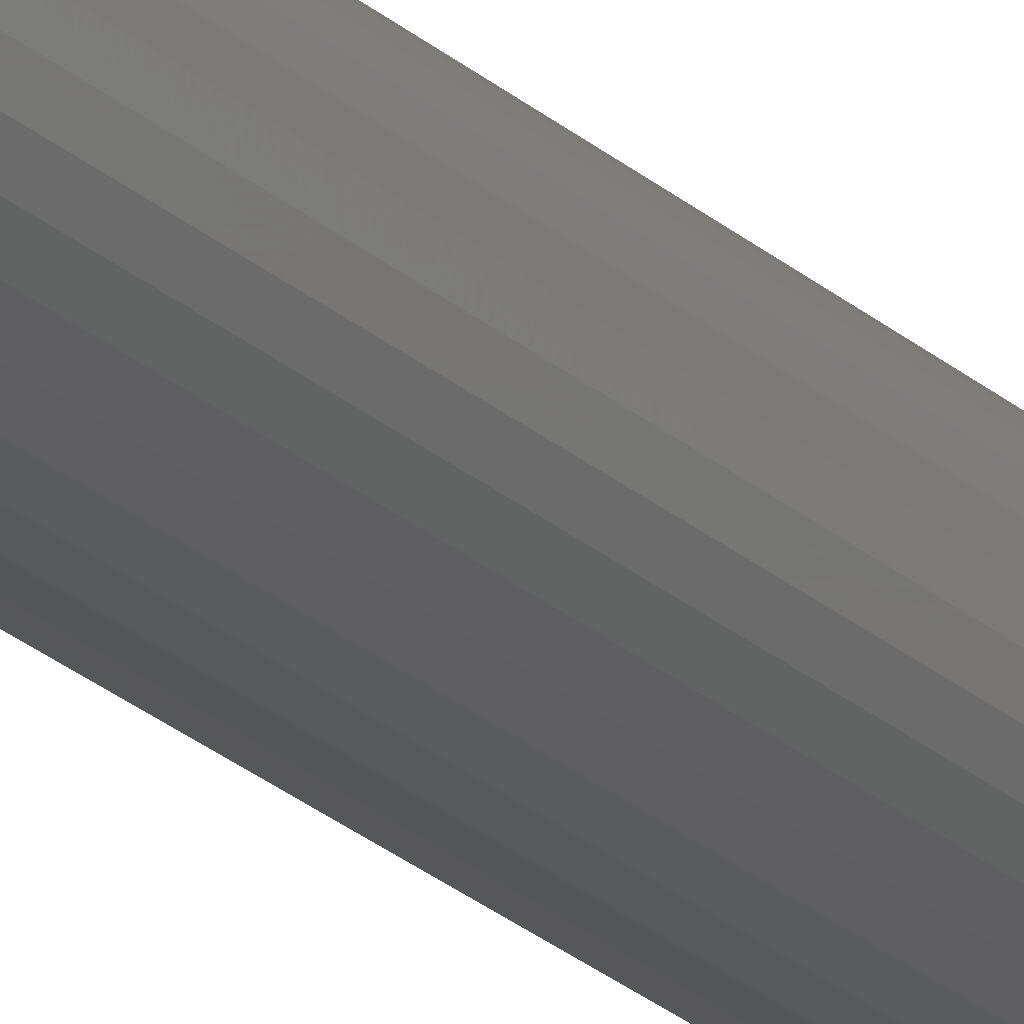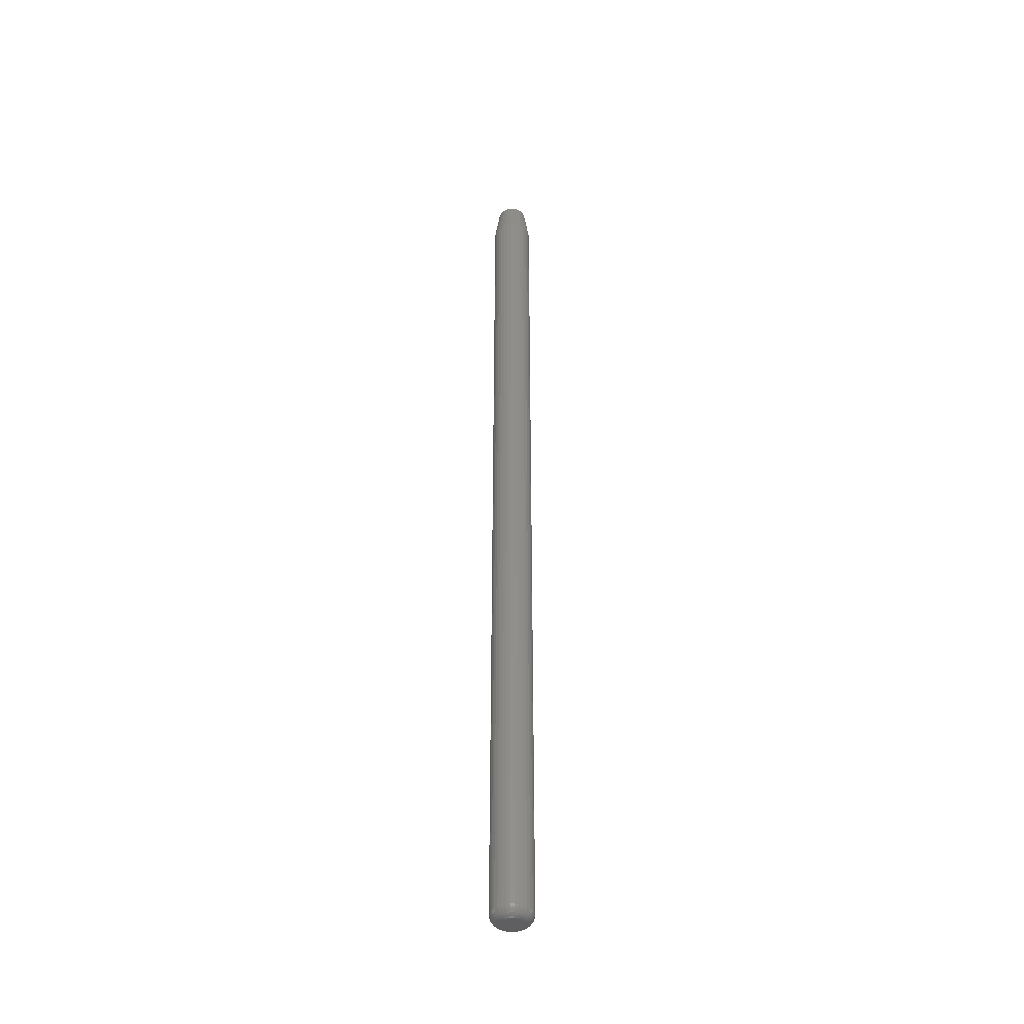
<metadata>
{"format":"stl","ext":"stl","renderer":"f3d","projection":"perspective","resolution":1024,"background":"white","views":[{"elev":-18.5,"azim":-151.9,"up":"+Z"},{"elev":-40.9,"azim":83.4,"up":"+Y"}]}
</metadata>
<code>
# stl→obj: 352 verts, 700 faces
v 0.03248 0.6953 -1.224e-17
v 0.03248 -0.7344 -6.921e-17
v 0.03187 0.6953 -0.006257
v 0.03187 -0.7344 -0.006257
v 0.03004 0.6953 -0.01227
v 0.03004 -0.7344 -0.01227
v 0.02708 0.6953 -0.01782
v 0.02708 -0.7344 -0.01782
v 0.02309 0.6953 -0.02268
v 0.02309 -0.7344 -0.02268
v 0.01823 0.6953 -0.02667
v 0.01823 -0.7344 -0.02667
v 0.01268 0.6953 -0.02963
v 0.01268 -0.7344 -0.02963
v 0.006668 0.6953 -0.03146
v 0.006668 -0.7344 -0.03146
v 0.0004112 0.6953 -0.03207
v 0.0004112 -0.7344 -0.03207
v -0.005846 0.6953 -0.03146
v -0.005846 -0.7344 -0.03146
v -0.01186 0.6953 -0.02963
v -0.01186 -0.7344 -0.02963
v -0.01741 0.6953 -0.02667
v -0.01741 -0.7344 -0.02667
v -0.02227 0.6953 -0.02268
v -0.02227 -0.7344 -0.02268
v -0.02626 0.6953 -0.01782
v -0.02626 -0.7344 -0.01782
v -0.02922 0.6953 -0.01227
v -0.02922 -0.7344 -0.01227
v -0.03104 0.6953 -0.006257
v -0.03104 -0.7344 -0.006257
v -0.03166 0.6953 1.772e-17
v -0.03166 -0.7344 1.772e-17
v -0.03104 0.6953 0.006257
v -0.03104 -0.7344 0.006257
v -0.02922 0.6953 0.01227
v -0.02922 -0.7344 0.01227
v -0.02626 0.6953 0.01782
v -0.02626 -0.7344 0.01782
v -0.02227 0.6953 0.02268
v -0.02227 -0.7344 0.02268
v -0.01741 0.6953 0.02667
v -0.01741 -0.7344 0.02667
v -0.01186 0.6953 0.02963
v -0.01186 -0.7344 0.02963
v -0.005846 0.6953 0.03146
v -0.005846 -0.7344 0.03146
v 0.0004112 0.6953 0.03207
v 0.0004112 -0.7344 0.03207
v 0.006668 0.6953 0.03146
v 0.006668 -0.7344 0.03146
v 0.01268 0.6953 0.02963
v 0.01268 -0.7344 0.02963
v 0.01823 0.6953 0.02667
v 0.01823 -0.7344 0.02667
v 0.02309 0.6953 0.02268
v 0.02309 -0.7344 0.02268
v 0.02708 0.6953 0.01782
v 0.02708 -0.7344 0.01782
v 0.03004 0.6953 0.01227
v 0.03004 -0.7344 0.01227
v 0.03187 0.6953 0.006257
v 0.03187 -0.7344 0.006257
v 0.01204 -0.75 0.01163
v -0.01122 -0.75 0.01163
v -0.01326 -0.75 0.009138
v 0.01409 -0.75 0.009138
v -0.01478 -0.75 0.006294
v 0.01561 -0.75 0.006294
v 0.01561 -0.75 -0.006294
v -0.01326 -0.75 -0.009138
v 0.01409 -0.75 -0.009138
v -0.01122 -0.75 -0.01163
v 0.01204 -0.75 -0.01163
v -0.008726 -0.75 -0.01368
v 0.009549 -0.75 -0.01368
v -0.005883 -0.75 -0.0152
v -0.002798 -0.75 -0.01613
v 0.006705 -0.75 -0.0152
v 0.0004112 -0.75 -0.01645
v 0.00362 -0.75 -0.01613
v 0.009549 -0.75 0.01368
v 0.006705 -0.75 0.0152
v 0.00362 -0.75 0.01613
v 0.0004112 -0.75 0.01645
v -0.002798 -0.75 0.01613
v -0.005883 -0.75 0.0152
v -0.008726 -0.75 0.01368
v 0.01654 -0.75 0.003209
v -0.01572 -0.75 0.003209
v 0.01686 -0.75 -6.842e-18
v -0.01604 -0.75 -1.339e-17
v 0.01654 -0.75 -0.003209
v -0.01572 -0.75 -0.003209
v -0.01478 -0.75 -0.006294
v -0.01908 -0.7497 -5.204e-18
v -0.01871 -0.7497 0.003803
v -0.02202 -0.7488 -3.469e-18
v -0.02158 -0.7488 0.004375
v -0.02472 -0.7474 -1.735e-18
v -0.02423 -0.7474 0.004902
v -0.02708 -0.7454 -3.469e-18
v -0.02656 -0.7454 0.005364
v -0.02903 -0.7431 -1.735e-18
v -0.02846 -0.7431 0.005743
v -0.03047 -0.7404 -3.469e-18
v -0.02988 -0.7404 0.006025
v -0.03136 -0.7374 -5.204e-18
v -0.03075 -0.7374 0.006198
v 0.01953 -0.7497 0.003803
v 0.01991 -0.7497 -6.245e-17
v 0.02241 -0.7488 0.004375
v 0.02284 -0.7488 -6.939e-17
v 0.02506 -0.7474 0.004902
v 0.02554 -0.7474 -7.633e-17
v 0.02738 -0.7454 0.005364
v 0.02791 -0.7454 -8.327e-17
v 0.02928 -0.7431 0.005743
v 0.02985 -0.7431 -9.021e-17
v 0.0307 -0.7404 0.006025
v 0.03129 -0.7404 -9.368e-17
v 0.03157 -0.7374 0.006198
v 0.03218 -0.7374 -9.541e-17
v 0.01842 -0.7497 0.007461
v 0.02113 -0.7488 0.008582
v 0.02363 -0.7474 0.009616
v 0.02581 -0.7454 0.01052
v 0.02761 -0.7431 0.01127
v 0.02894 -0.7404 0.01182
v 0.02976 -0.7374 0.01216
v 0.01662 -0.7497 0.01083
v 0.01906 -0.7488 0.01246
v 0.0213 -0.7474 0.01396
v 0.02327 -0.7454 0.01528
v 0.02489 -0.7431 0.01636
v 0.02609 -0.7404 0.01716
v 0.02683 -0.7374 0.01765
v 0.0142 -0.7497 0.01379
v 0.01627 -0.7488 0.01586
v 0.01818 -0.7474 0.01777
v 0.01985 -0.7454 0.01944
v 0.02123 -0.7431 0.02082
v 0.02225 -0.7404 0.02184
v 0.02288 -0.7374 0.02247
v 0.01124 -0.7497 0.01621
v 0.01287 -0.7488 0.01865
v 0.01437 -0.7474 0.02089
v 0.01569 -0.7454 0.02286
v 0.01677 -0.7431 0.02448
v 0.01757 -0.7404 0.02568
v 0.01806 -0.7374 0.02642
v 0.007872 -0.7497 0.01801
v 0.008994 -0.7488 0.02072
v 0.01003 -0.7474 0.02322
v 0.01093 -0.7454 0.0254
v 0.01168 -0.7431 0.0272
v 0.01223 -0.7404 0.02853
v 0.01257 -0.7374 0.02935
v 0.004215 -0.7497 0.01912
v 0.004786 -0.7488 0.022
v 0.005313 -0.7474 0.02465
v 0.005775 -0.7454 0.02697
v 0.006154 -0.7431 0.02887
v 0.006436 -0.7404 0.03029
v 0.00661 -0.7374 0.03116
v 0.0004112 -0.7497 0.0195
v 0.0004112 -0.7488 0.02243
v 0.0004112 -0.7474 0.02513
v 0.0004112 -0.7454 0.0275
v 0.0004112 -0.7431 0.02944
v 0.0004112 -0.7404 0.03088
v 0.0004112 -0.7374 0.03177
v -0.003392 -0.7497 0.01912
v -0.003964 -0.7488 0.022
v -0.004491 -0.7474 0.02465
v -0.004953 -0.7454 0.02697
v -0.005332 -0.7431 0.02887
v -0.005614 -0.7404 0.03029
v -0.005787 -0.7374 0.03116
v -0.007049 -0.7497 0.01801
v -0.008171 -0.7488 0.02072
v -0.009205 -0.7474 0.02322
v -0.01011 -0.7454 0.0254
v -0.01085 -0.7431 0.0272
v -0.01141 -0.7404 0.02853
v -0.01175 -0.7374 0.02935
v -0.01042 -0.7497 0.01621
v -0.01205 -0.7488 0.01865
v -0.01355 -0.7474 0.02089
v -0.01486 -0.7454 0.02286
v -0.01594 -0.7431 0.02448
v -0.01675 -0.7404 0.02568
v -0.01724 -0.7374 0.02642
v -0.01337 -0.7497 0.01379
v -0.01545 -0.7488 0.01586
v -0.01736 -0.7474 0.01777
v -0.01903 -0.7454 0.01944
v -0.02041 -0.7431 0.02082
v -0.02143 -0.7404 0.02184
v -0.02206 -0.7374 0.02247
v -0.0158 -0.7497 0.01083
v -0.01824 -0.7488 0.01246
v -0.02048 -0.7474 0.01396
v -0.02245 -0.7454 0.01528
v -0.02407 -0.7431 0.01636
v -0.02527 -0.7404 0.01716
v -0.02601 -0.7374 0.01765
v -0.0176 -0.7497 0.007461
v -0.02031 -0.7488 0.008582
v -0.0228 -0.7474 0.009616
v -0.02499 -0.7454 0.01052
v -0.02679 -0.7431 0.01127
v -0.02812 -0.7404 0.01182
v -0.02894 -0.7374 0.01216
v 0.01953 -0.7497 -0.003803
v 0.02241 -0.7488 -0.004375
v 0.02506 -0.7474 -0.004902
v 0.02738 -0.7454 -0.005364
v 0.02928 -0.7431 -0.005743
v 0.0307 -0.7404 -0.006025
v 0.03157 -0.7374 -0.006198
v -0.01871 -0.7497 -0.003803
v -0.02158 -0.7488 -0.004375
v -0.02423 -0.7474 -0.004902
v -0.02656 -0.7454 -0.005364
v -0.02846 -0.7431 -0.005743
v -0.02988 -0.7404 -0.006025
v -0.03075 -0.7374 -0.006198
v -0.0176 -0.7497 -0.007461
v -0.02031 -0.7488 -0.008582
v -0.0228 -0.7474 -0.009616
v -0.02499 -0.7454 -0.01052
v -0.02679 -0.7431 -0.01127
v -0.02812 -0.7404 -0.01182
v -0.02894 -0.7374 -0.01216
v -0.0158 -0.7497 -0.01083
v -0.01824 -0.7488 -0.01246
v -0.02048 -0.7474 -0.01396
v -0.02245 -0.7454 -0.01528
v -0.02407 -0.7431 -0.01636
v -0.02527 -0.7404 -0.01716
v -0.02601 -0.7374 -0.01765
v -0.01337 -0.7497 -0.01379
v -0.01545 -0.7488 -0.01586
v -0.01736 -0.7474 -0.01777
v -0.01903 -0.7454 -0.01944
v -0.02041 -0.7431 -0.02082
v -0.02143 -0.7404 -0.02184
v -0.02206 -0.7374 -0.02247
v -0.01042 -0.7497 -0.01621
v -0.01205 -0.7488 -0.01865
v -0.01355 -0.7474 -0.02089
v -0.01486 -0.7454 -0.02286
v -0.01594 -0.7431 -0.02448
v -0.01675 -0.7404 -0.02568
v -0.01724 -0.7374 -0.02642
v -0.007049 -0.7497 -0.01801
v -0.008171 -0.7488 -0.02072
v -0.009205 -0.7474 -0.02322
v -0.01011 -0.7454 -0.0254
v -0.01085 -0.7431 -0.0272
v -0.01141 -0.7404 -0.02853
v -0.01175 -0.7374 -0.02935
v -0.003392 -0.7497 -0.01912
v -0.003964 -0.7488 -0.022
v -0.004491 -0.7474 -0.02465
v -0.004953 -0.7454 -0.02697
v -0.005332 -0.7431 -0.02887
v -0.005614 -0.7404 -0.03029
v -0.005787 -0.7374 -0.03116
v 0.0004112 -0.7497 -0.0195
v 0.0004112 -0.7488 -0.02243
v 0.0004112 -0.7474 -0.02513
v 0.0004112 -0.7454 -0.0275
v 0.0004112 -0.7431 -0.02944
v 0.0004112 -0.7404 -0.03088
v 0.0004112 -0.7374 -0.03177
v 0.004215 -0.7497 -0.01912
v 0.004786 -0.7488 -0.022
v 0.005313 -0.7474 -0.02465
v 0.005775 -0.7454 -0.02697
v 0.006154 -0.7431 -0.02887
v 0.006436 -0.7404 -0.03029
v 0.00661 -0.7374 -0.03116
v 0.007872 -0.7497 -0.01801
v 0.008994 -0.7488 -0.02072
v 0.01003 -0.7474 -0.02322
v 0.01093 -0.7454 -0.0254
v 0.01168 -0.7431 -0.0272
v 0.01223 -0.7404 -0.02853
v 0.01257 -0.7374 -0.02935
v 0.01124 -0.7497 -0.01621
v 0.01287 -0.7488 -0.01865
v 0.01437 -0.7474 -0.02089
v 0.01569 -0.7454 -0.02286
v 0.01677 -0.7431 -0.02448
v 0.01757 -0.7404 -0.02568
v 0.01806 -0.7374 -0.02642
v 0.0142 -0.7497 -0.01379
v 0.01627 -0.7488 -0.01586
v 0.01818 -0.7474 -0.01777
v 0.01985 -0.7454 -0.01944
v 0.02123 -0.7431 -0.02082
v 0.02225 -0.7404 -0.02184
v 0.02288 -0.7374 -0.02247
v 0.01662 -0.7497 -0.01083
v 0.01906 -0.7488 -0.01246
v 0.0213 -0.7474 -0.01396
v 0.02327 -0.7454 -0.01528
v 0.02489 -0.7431 -0.01636
v 0.02609 -0.7404 -0.01716
v 0.02683 -0.7374 -0.01765
v 0.01842 -0.7497 -0.007461
v 0.02113 -0.7488 -0.008582
v 0.02363 -0.7474 -0.009616
v 0.02581 -0.7454 -0.01052
v 0.02761 -0.7431 -0.01127
v 0.02894 -0.7404 -0.01182
v 0.02976 -0.7374 -0.01216
v -0.008873 0.75 0.02241
v -0.004322 0.75 0.02379
v 0.0004112 0.75 0.02426
v 0.005144 0.75 0.02379
v 0.009695 0.75 0.02241
v -0.01307 0.75 0.02017
v 0.01389 0.75 0.02017
v -0.01674 0.75 0.01715
v 0.01757 0.75 0.01715
v -0.01976 0.75 0.01348
v 0.02058 0.75 0.01348
v -0.022 0.75 0.009284
v 0.02282 0.75 0.009284
v -0.02338 0.75 0.004733
v 0.0242 0.75 0.004733
v 0.02282 0.75 -0.009284
v -0.022 0.75 -0.009284
v 0.0242 0.75 -0.004733
v -0.01976 0.75 -0.01348
v 0.02058 0.75 -0.01348
v -0.01674 0.75 -0.01715
v 0.01757 0.75 -0.01715
v -0.01307 0.75 -0.02017
v 0.01389 0.75 -0.02017
v -0.008873 0.75 -0.02241
v 0.009695 0.75 -0.02241
v -0.004322 0.75 -0.02379
v 0.0004112 0.75 -0.02426
v 0.005144 0.75 -0.02379
v -0.02338 0.75 -0.004733
v -0.02385 0.75 1.565e-09
v 0.02467 0.75 -1.843e-17
f 1 2 3
f 3 2 4
f 3 4 5
f 5 4 6
f 5 6 7
f 7 6 8
f 7 8 9
f 9 8 10
f 9 10 11
f 11 10 12
f 11 12 13
f 13 12 14
f 13 14 15
f 15 14 16
f 15 16 17
f 17 16 18
f 17 18 19
f 19 18 20
f 19 20 21
f 21 20 22
f 21 22 23
f 23 22 24
f 23 24 25
f 25 24 26
f 25 26 27
f 27 26 28
f 27 28 29
f 29 28 30
f 29 30 31
f 31 30 32
f 31 32 33
f 33 32 34
f 33 34 35
f 35 34 36
f 35 36 37
f 37 36 38
f 37 38 39
f 39 38 40
f 39 40 41
f 41 40 42
f 41 42 43
f 43 42 44
f 43 44 45
f 45 44 46
f 45 46 47
f 47 46 48
f 47 48 49
f 49 48 50
f 49 50 51
f 51 50 52
f 51 52 53
f 53 52 54
f 53 54 55
f 55 54 56
f 55 56 57
f 57 56 58
f 57 58 59
f 59 58 60
f 59 60 61
f 61 60 62
f 61 62 63
f 63 62 64
f 63 64 1
f 1 64 2
f 65 66 67
f 65 67 68
f 68 67 69
f 68 69 70
f 71 72 73
f 73 72 74
f 73 74 75
f 75 74 76
f 75 76 77
f 77 76 78
f 77 78 79
f 77 79 80
f 79 81 80
f 80 81 82
f 83 84 85
f 83 85 86
f 83 86 87
f 83 87 88
f 83 88 89
f 83 89 66
f 83 66 65
f 70 69 90
f 90 69 91
f 90 91 92
f 92 91 93
f 92 93 94
f 94 93 95
f 94 95 71
f 71 95 96
f 71 96 72
f 93 91 97
f 97 91 98
f 97 98 99
f 99 98 100
f 99 100 101
f 101 100 102
f 101 102 103
f 103 102 104
f 103 104 105
f 105 104 106
f 105 106 107
f 107 106 108
f 107 108 109
f 109 108 110
f 109 110 34
f 34 110 36
f 90 92 111
f 111 92 112
f 111 112 113
f 113 112 114
f 113 114 115
f 115 114 116
f 115 116 117
f 117 116 118
f 117 118 119
f 119 118 120
f 119 120 121
f 121 120 122
f 121 122 123
f 123 122 124
f 123 124 64
f 64 124 2
f 70 90 125
f 125 90 111
f 125 111 126
f 126 111 113
f 126 113 127
f 127 113 115
f 127 115 128
f 128 115 117
f 128 117 129
f 129 117 119
f 129 119 130
f 130 119 121
f 130 121 131
f 131 121 123
f 131 123 62
f 62 123 64
f 68 70 132
f 132 70 125
f 132 125 133
f 133 125 126
f 133 126 134
f 134 126 127
f 134 127 135
f 135 127 128
f 135 128 136
f 136 128 129
f 136 129 137
f 137 129 130
f 137 130 138
f 138 130 131
f 138 131 60
f 60 131 62
f 65 68 139
f 139 68 132
f 139 132 140
f 140 132 133
f 140 133 141
f 141 133 134
f 141 134 142
f 142 134 135
f 142 135 143
f 143 135 136
f 143 136 144
f 144 136 137
f 144 137 145
f 145 137 138
f 145 138 58
f 58 138 60
f 83 65 146
f 146 65 139
f 146 139 147
f 147 139 140
f 147 140 148
f 148 140 141
f 148 141 149
f 149 141 142
f 149 142 150
f 150 142 143
f 150 143 151
f 151 143 144
f 151 144 152
f 152 144 145
f 152 145 56
f 56 145 58
f 84 83 153
f 153 83 146
f 153 146 154
f 154 146 147
f 154 147 155
f 155 147 148
f 155 148 156
f 156 148 149
f 156 149 157
f 157 149 150
f 157 150 158
f 158 150 151
f 158 151 159
f 159 151 152
f 159 152 54
f 54 152 56
f 85 84 160
f 160 84 153
f 160 153 161
f 161 153 154
f 161 154 162
f 162 154 155
f 162 155 163
f 163 155 156
f 163 156 164
f 164 156 157
f 164 157 165
f 165 157 158
f 165 158 166
f 166 158 159
f 166 159 52
f 52 159 54
f 86 85 167
f 167 85 160
f 167 160 168
f 168 160 161
f 168 161 169
f 169 161 162
f 169 162 170
f 170 162 163
f 170 163 171
f 171 163 164
f 171 164 172
f 172 164 165
f 172 165 173
f 173 165 166
f 173 166 50
f 50 166 52
f 87 86 174
f 174 86 167
f 174 167 175
f 175 167 168
f 175 168 176
f 176 168 169
f 176 169 177
f 177 169 170
f 177 170 178
f 178 170 171
f 178 171 179
f 179 171 172
f 179 172 180
f 180 172 173
f 180 173 48
f 48 173 50
f 88 87 181
f 181 87 174
f 181 174 182
f 182 174 175
f 182 175 183
f 183 175 176
f 183 176 184
f 184 176 177
f 184 177 185
f 185 177 178
f 185 178 186
f 186 178 179
f 186 179 187
f 187 179 180
f 187 180 46
f 46 180 48
f 89 88 188
f 188 88 181
f 188 181 189
f 189 181 182
f 189 182 190
f 190 182 183
f 190 183 191
f 191 183 184
f 191 184 192
f 192 184 185
f 192 185 193
f 193 185 186
f 193 186 194
f 194 186 187
f 194 187 44
f 44 187 46
f 66 89 195
f 195 89 188
f 195 188 196
f 196 188 189
f 196 189 197
f 197 189 190
f 197 190 198
f 198 190 191
f 198 191 199
f 199 191 192
f 199 192 200
f 200 192 193
f 200 193 201
f 201 193 194
f 201 194 42
f 42 194 44
f 67 66 202
f 202 66 195
f 202 195 203
f 203 195 196
f 203 196 204
f 204 196 197
f 204 197 205
f 205 197 198
f 205 198 206
f 206 198 199
f 206 199 207
f 207 199 200
f 207 200 208
f 208 200 201
f 208 201 40
f 40 201 42
f 69 67 209
f 209 67 202
f 209 202 210
f 210 202 203
f 210 203 211
f 211 203 204
f 211 204 212
f 212 204 205
f 212 205 213
f 213 205 206
f 213 206 214
f 214 206 207
f 214 207 215
f 215 207 208
f 215 208 38
f 38 208 40
f 91 69 98
f 98 69 209
f 98 209 100
f 100 209 210
f 100 210 102
f 102 210 211
f 102 211 104
f 104 211 212
f 104 212 106
f 106 212 213
f 106 213 108
f 108 213 214
f 108 214 110
f 110 214 215
f 110 215 36
f 36 215 38
f 92 94 112
f 112 94 216
f 112 216 114
f 114 216 217
f 114 217 116
f 116 217 218
f 116 218 118
f 118 218 219
f 118 219 120
f 120 219 220
f 120 220 122
f 122 220 221
f 122 221 124
f 124 221 222
f 124 222 2
f 2 222 4
f 95 93 223
f 223 93 97
f 223 97 224
f 224 97 99
f 224 99 225
f 225 99 101
f 225 101 226
f 226 101 103
f 226 103 227
f 227 103 105
f 227 105 228
f 228 105 107
f 228 107 229
f 229 107 109
f 229 109 32
f 32 109 34
f 96 95 230
f 230 95 223
f 230 223 231
f 231 223 224
f 231 224 232
f 232 224 225
f 232 225 233
f 233 225 226
f 233 226 234
f 234 226 227
f 234 227 235
f 235 227 228
f 235 228 236
f 236 228 229
f 236 229 30
f 30 229 32
f 72 96 237
f 237 96 230
f 237 230 238
f 238 230 231
f 238 231 239
f 239 231 232
f 239 232 240
f 240 232 233
f 240 233 241
f 241 233 234
f 241 234 242
f 242 234 235
f 242 235 243
f 243 235 236
f 243 236 28
f 28 236 30
f 74 72 244
f 244 72 237
f 244 237 245
f 245 237 238
f 245 238 246
f 246 238 239
f 246 239 247
f 247 239 240
f 247 240 248
f 248 240 241
f 248 241 249
f 249 241 242
f 249 242 250
f 250 242 243
f 250 243 26
f 26 243 28
f 76 74 251
f 251 74 244
f 251 244 252
f 252 244 245
f 252 245 253
f 253 245 246
f 253 246 254
f 254 246 247
f 254 247 255
f 255 247 248
f 255 248 256
f 256 248 249
f 256 249 257
f 257 249 250
f 257 250 24
f 24 250 26
f 78 76 258
f 258 76 251
f 258 251 259
f 259 251 252
f 259 252 260
f 260 252 253
f 260 253 261
f 261 253 254
f 261 254 262
f 262 254 255
f 262 255 263
f 263 255 256
f 263 256 264
f 264 256 257
f 264 257 22
f 22 257 24
f 79 78 265
f 265 78 258
f 265 258 266
f 266 258 259
f 266 259 267
f 267 259 260
f 267 260 268
f 268 260 261
f 268 261 269
f 269 261 262
f 269 262 270
f 270 262 263
f 270 263 271
f 271 263 264
f 271 264 20
f 20 264 22
f 81 79 272
f 272 79 265
f 272 265 273
f 273 265 266
f 273 266 274
f 274 266 267
f 274 267 275
f 275 267 268
f 275 268 276
f 276 268 269
f 276 269 277
f 277 269 270
f 277 270 278
f 278 270 271
f 278 271 18
f 18 271 20
f 82 81 279
f 279 81 272
f 279 272 280
f 280 272 273
f 280 273 281
f 281 273 274
f 281 274 282
f 282 274 275
f 282 275 283
f 283 275 276
f 283 276 284
f 284 276 277
f 284 277 285
f 285 277 278
f 285 278 16
f 16 278 18
f 80 82 286
f 286 82 279
f 286 279 287
f 287 279 280
f 287 280 288
f 288 280 281
f 288 281 289
f 289 281 282
f 289 282 290
f 290 282 283
f 290 283 291
f 291 283 284
f 291 284 292
f 292 284 285
f 292 285 14
f 14 285 16
f 77 80 293
f 293 80 286
f 293 286 294
f 294 286 287
f 294 287 295
f 295 287 288
f 295 288 296
f 296 288 289
f 296 289 297
f 297 289 290
f 297 290 298
f 298 290 291
f 298 291 299
f 299 291 292
f 299 292 12
f 12 292 14
f 75 77 300
f 300 77 293
f 300 293 301
f 301 293 294
f 301 294 302
f 302 294 295
f 302 295 303
f 303 295 296
f 303 296 304
f 304 296 297
f 304 297 305
f 305 297 298
f 305 298 306
f 306 298 299
f 306 299 10
f 10 299 12
f 73 75 307
f 307 75 300
f 307 300 308
f 308 300 301
f 308 301 309
f 309 301 302
f 309 302 310
f 310 302 303
f 310 303 311
f 311 303 304
f 311 304 312
f 312 304 305
f 312 305 313
f 313 305 306
f 313 306 8
f 8 306 10
f 71 73 314
f 314 73 307
f 314 307 315
f 315 307 308
f 315 308 316
f 316 308 309
f 316 309 317
f 317 309 310
f 317 310 318
f 318 310 311
f 318 311 319
f 319 311 312
f 319 312 320
f 320 312 313
f 320 313 6
f 6 313 8
f 94 71 216
f 216 71 314
f 216 314 217
f 217 314 315
f 217 315 218
f 218 315 316
f 218 316 219
f 219 316 317
f 219 317 220
f 220 317 318
f 220 318 221
f 221 318 319
f 221 319 222
f 222 319 320
f 222 320 4
f 4 320 6
f 321 322 323
f 321 323 324
f 325 321 324
f 326 321 325
f 327 326 325
f 328 326 327
f 329 328 327
f 330 328 329
f 331 330 329
f 332 330 331
f 333 332 331
f 334 332 333
f 335 334 333
f 336 337 338
f 339 337 336
f 340 339 336
f 341 339 340
f 342 341 340
f 343 341 342
f 344 343 342
f 345 343 344
f 346 345 344
f 347 345 346
f 348 347 346
f 349 348 346
f 337 350 338
f 338 350 351
f 338 351 352
f 352 351 334
f 352 334 335
f 33 351 31
f 31 351 350
f 31 350 29
f 29 350 337
f 29 337 27
f 27 337 339
f 27 339 25
f 25 339 341
f 25 341 23
f 23 341 343
f 23 343 21
f 21 343 345
f 21 345 19
f 19 345 347
f 19 347 17
f 17 347 348
f 17 348 15
f 15 348 349
f 15 349 13
f 13 349 346
f 13 346 11
f 11 346 344
f 11 344 9
f 9 344 342
f 9 342 7
f 7 342 340
f 7 340 5
f 5 340 336
f 5 336 3
f 3 336 338
f 3 338 1
f 1 338 352
f 1 352 63
f 63 352 335
f 63 335 61
f 61 335 333
f 61 333 59
f 59 333 331
f 59 331 57
f 57 331 329
f 57 329 55
f 55 329 327
f 55 327 53
f 53 327 325
f 53 325 51
f 51 325 324
f 51 324 49
f 49 324 323
f 49 323 47
f 47 323 322
f 47 322 45
f 45 322 321
f 45 321 43
f 43 321 326
f 43 326 41
f 41 326 328
f 41 328 39
f 39 328 330
f 39 330 37
f 37 330 332
f 37 332 35
f 35 332 334
f 35 334 33
f 33 334 351

</code>
